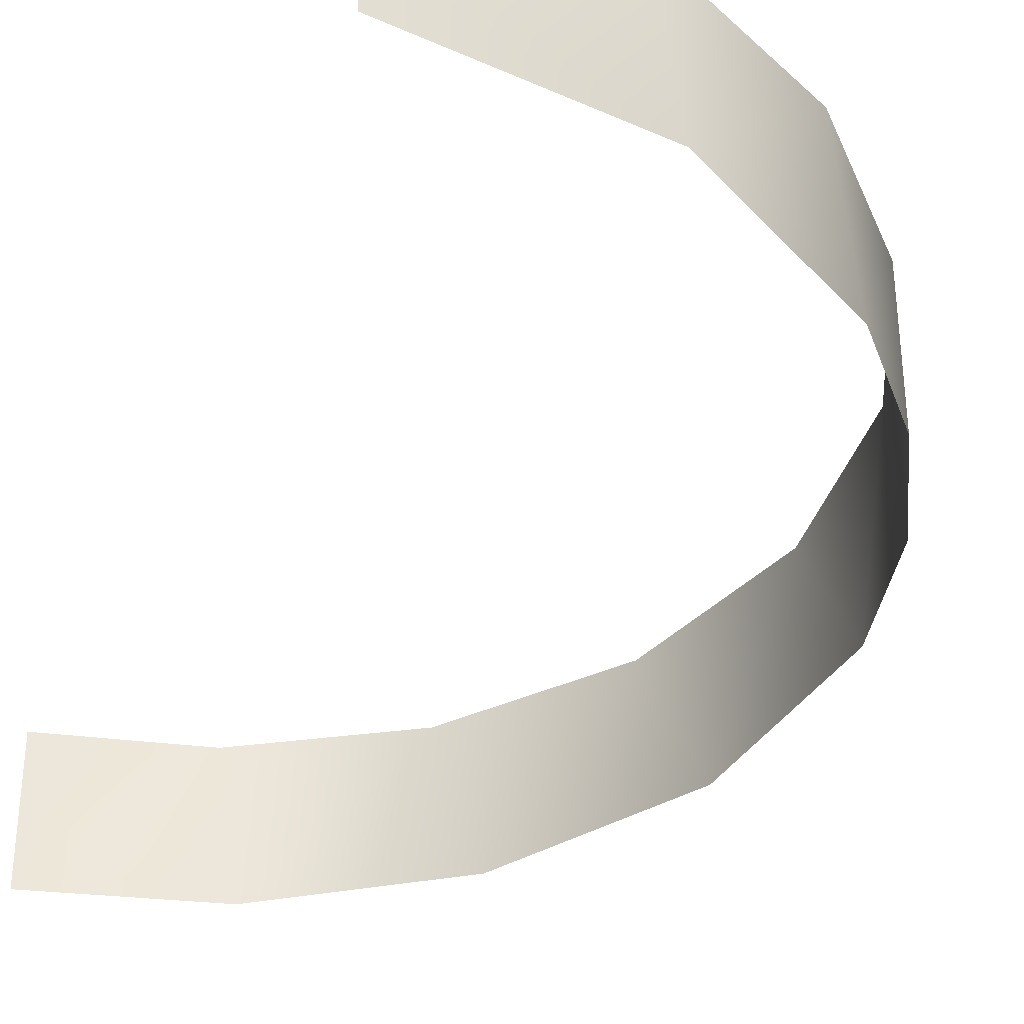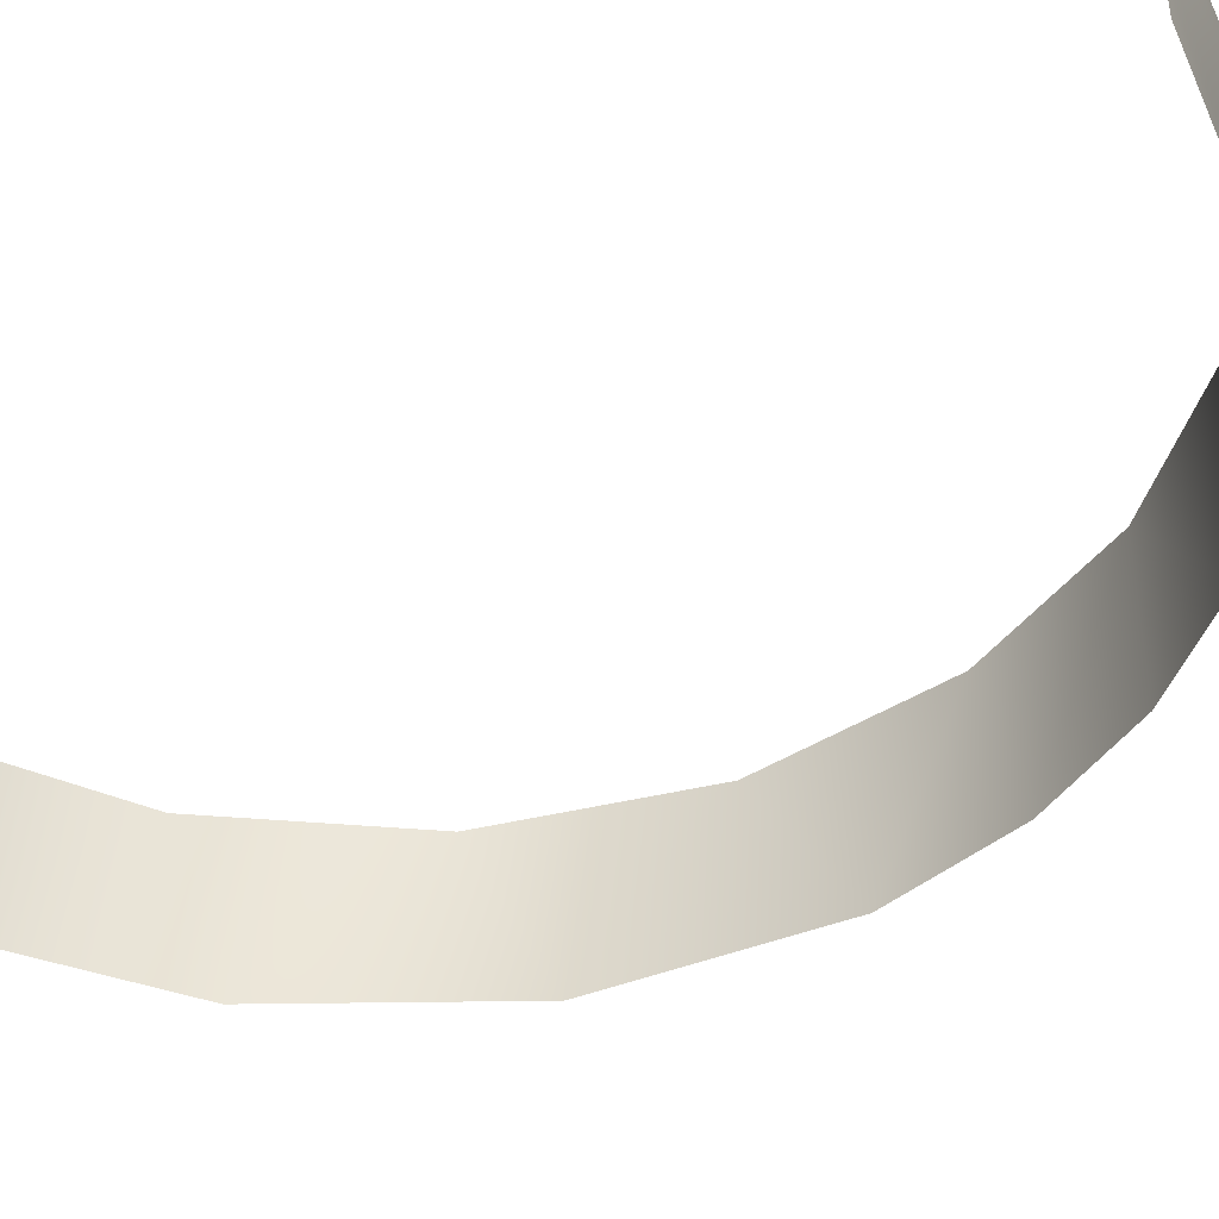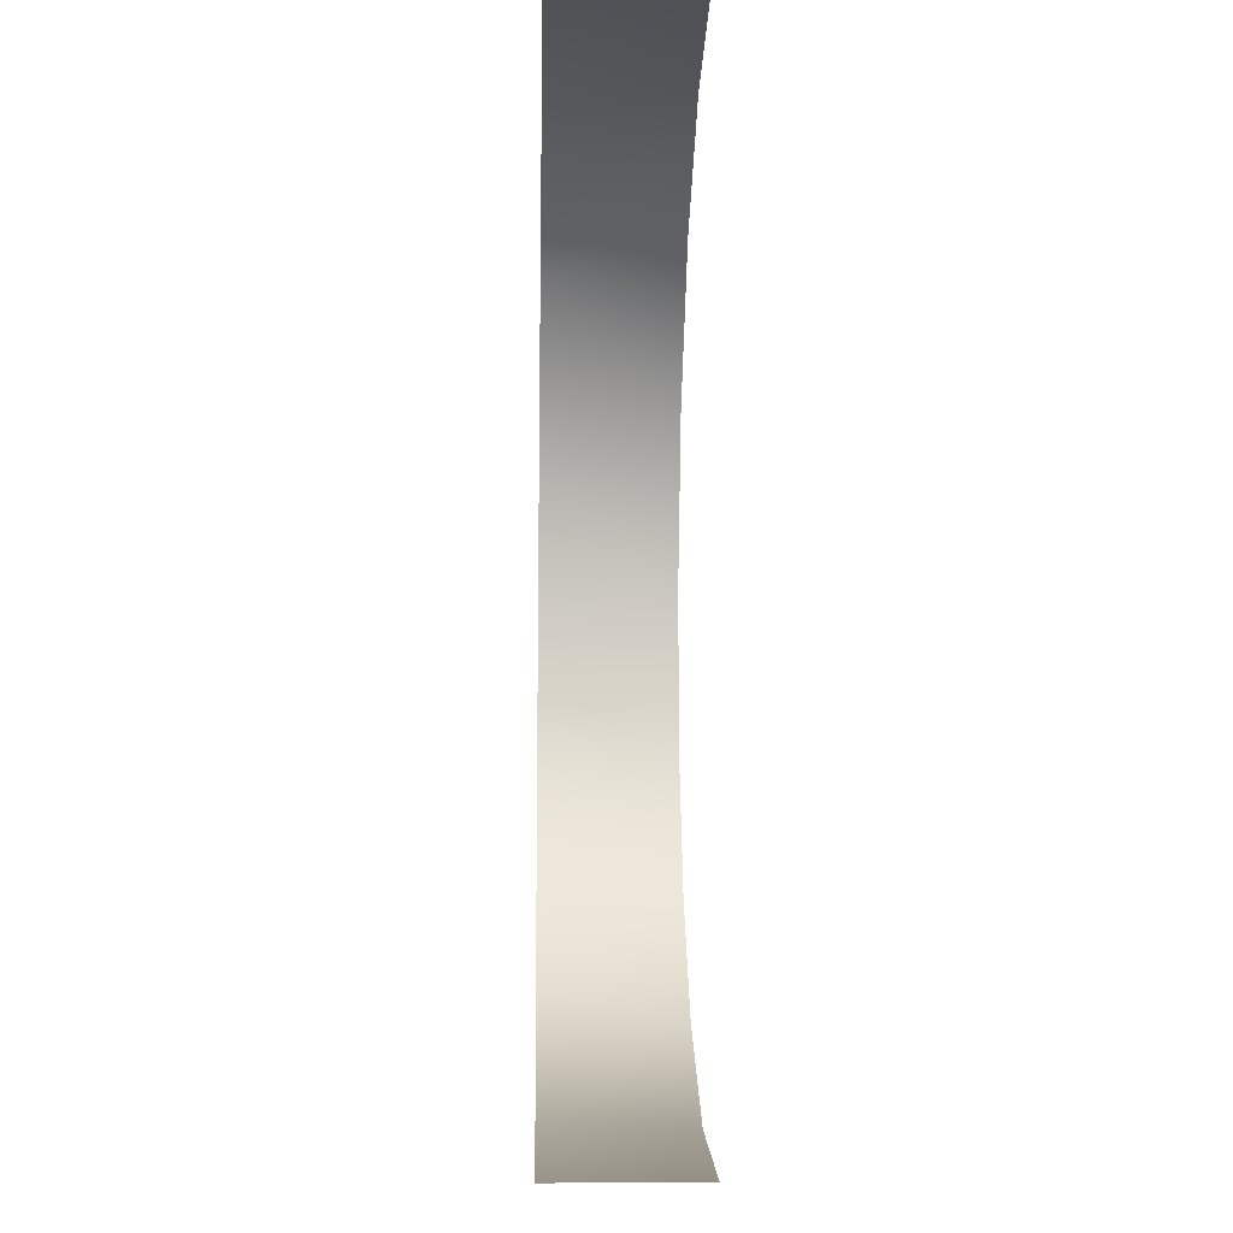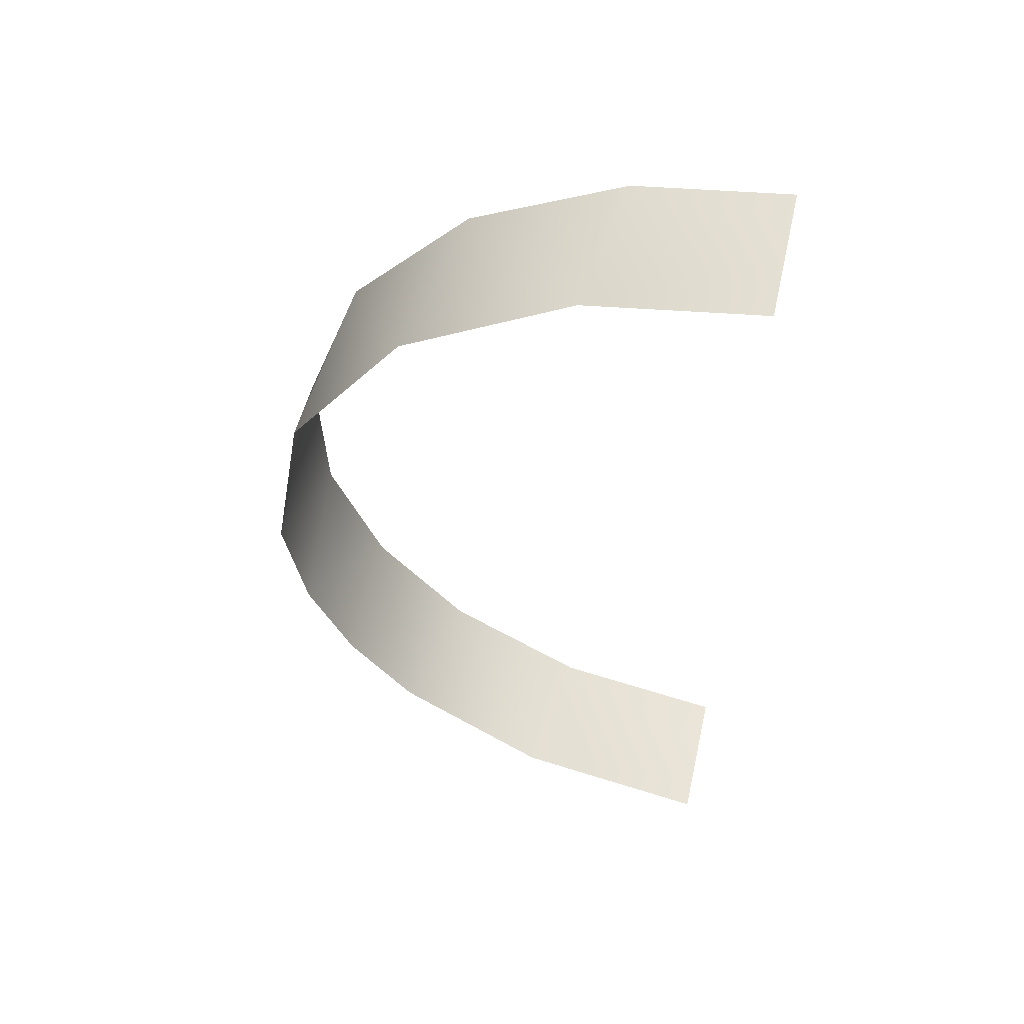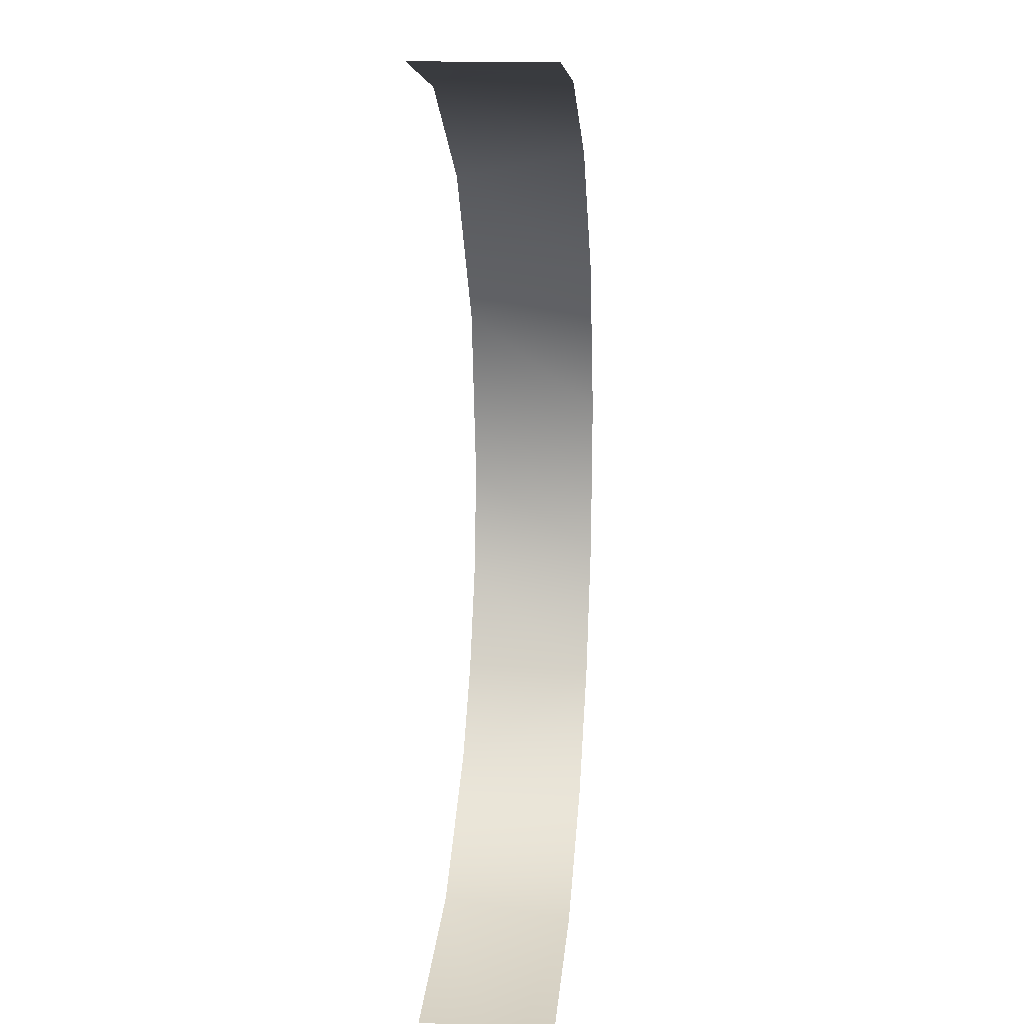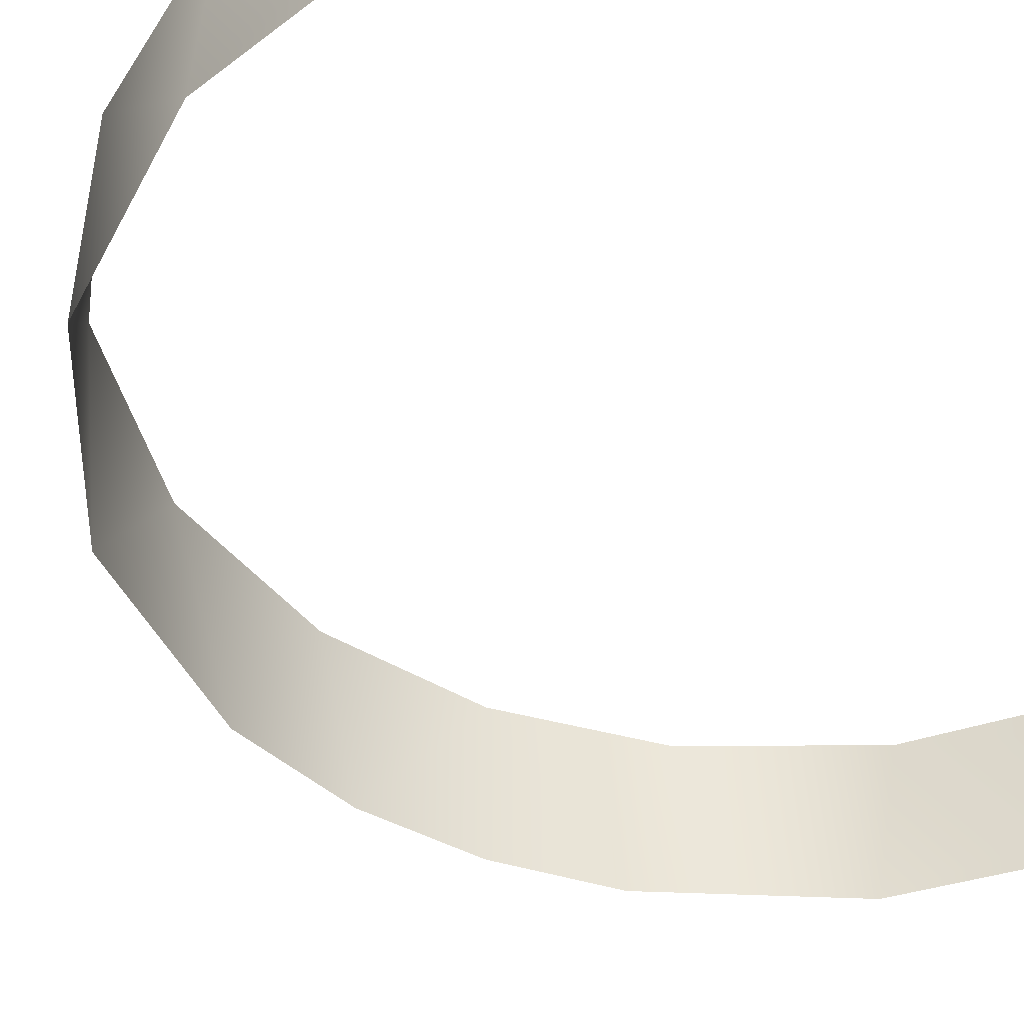
<metadata>
{"format":"obj","ext":"obj","renderer":"f3d","projection":"perspective","resolution":1024,"background":"white","views":[{"elev":-36.4,"azim":162.0,"up":"+Y"},{"elev":-42.6,"azim":125.1,"up":"+Y"},{"elev":-10.6,"azim":88.0,"up":"+Z"},{"elev":56.6,"azim":12.6,"up":"+Z"},{"elev":14.9,"azim":96.3,"up":"+Z"},{"elev":-42.0,"azim":32.5,"up":"+Y"}]}
</metadata>
<code>
o Group15/mesh15/mesh15-geometry#mesh15-geometry
v -0.1058 -0.9818 -0.1502
v -0.1253 -0.9404 -0.124
v -0.1253 -0.9818 -0.124
v -0.09744 -0.9404 -0.1584
v -0.1383 -0.9818 -0.09399
v -0.06087 -0.9818 -0.1824
v -0.1412 -0.9404 -0.08263
v -0.05482 -0.9404 -0.185
v -0.1442 -0.9818 -0.05825
v -0.001983 -0.9611 -0.1951
v -0.1429 -0.9404 -0.03244
v -0.001983 -0.9714 -0.1951
v -0.001983 -0.9507 -0.1951
v -0.1342 -0.9818 -3.3e-05
v -0.001983 -0.9818 -0.1951
v -0.001983 -0.9404 -0.1951
v -0.1253 -0.9404 0.01841
v -0.1001 -0.9818 0.05037
v -0.09005 -0.9404 0.05908
v -0.05141 -0.9818 0.08074
v -0.04573 -0.9404 0.0827
v -0.001983 -0.9611 0.08959
v -0.001983 -0.9507 0.08959
v -0.001983 -0.9714 0.08959
v -0.001983 -0.9404 0.08959
v -0.001983 -0.9818 0.08959
f 1 2 3
f 3 2 1
f 4 2 1
f 1 2 4
f 2 5 3
f 3 5 2
f 4 1 6
f 6 1 4
f 2 7 5
f 5 7 2
f 4 6 8
f 8 6 4
f 5 7 9
f 9 7 5
f 8 6 10
f 10 6 8
f 7 11 9
f 9 11 7
f 10 6 12
f 12 6 10
f 8 10 13
f 13 10 8
f 9 11 14
f 14 11 9
f 12 6 15
f 15 6 12
f 8 13 16
f 16 13 8
f 11 17 14
f 14 17 11
f 14 17 18
f 18 17 14
f 17 19 18
f 18 19 17
f 19 20 18
f 18 20 19
f 21 20 19
f 19 20 21
f 21 22 20
f 20 22 21
f 21 23 22
f 22 23 21
f 22 24 20
f 20 24 22
f 21 25 23
f 23 25 21
f 24 26 20
f 20 26 24

</code>
